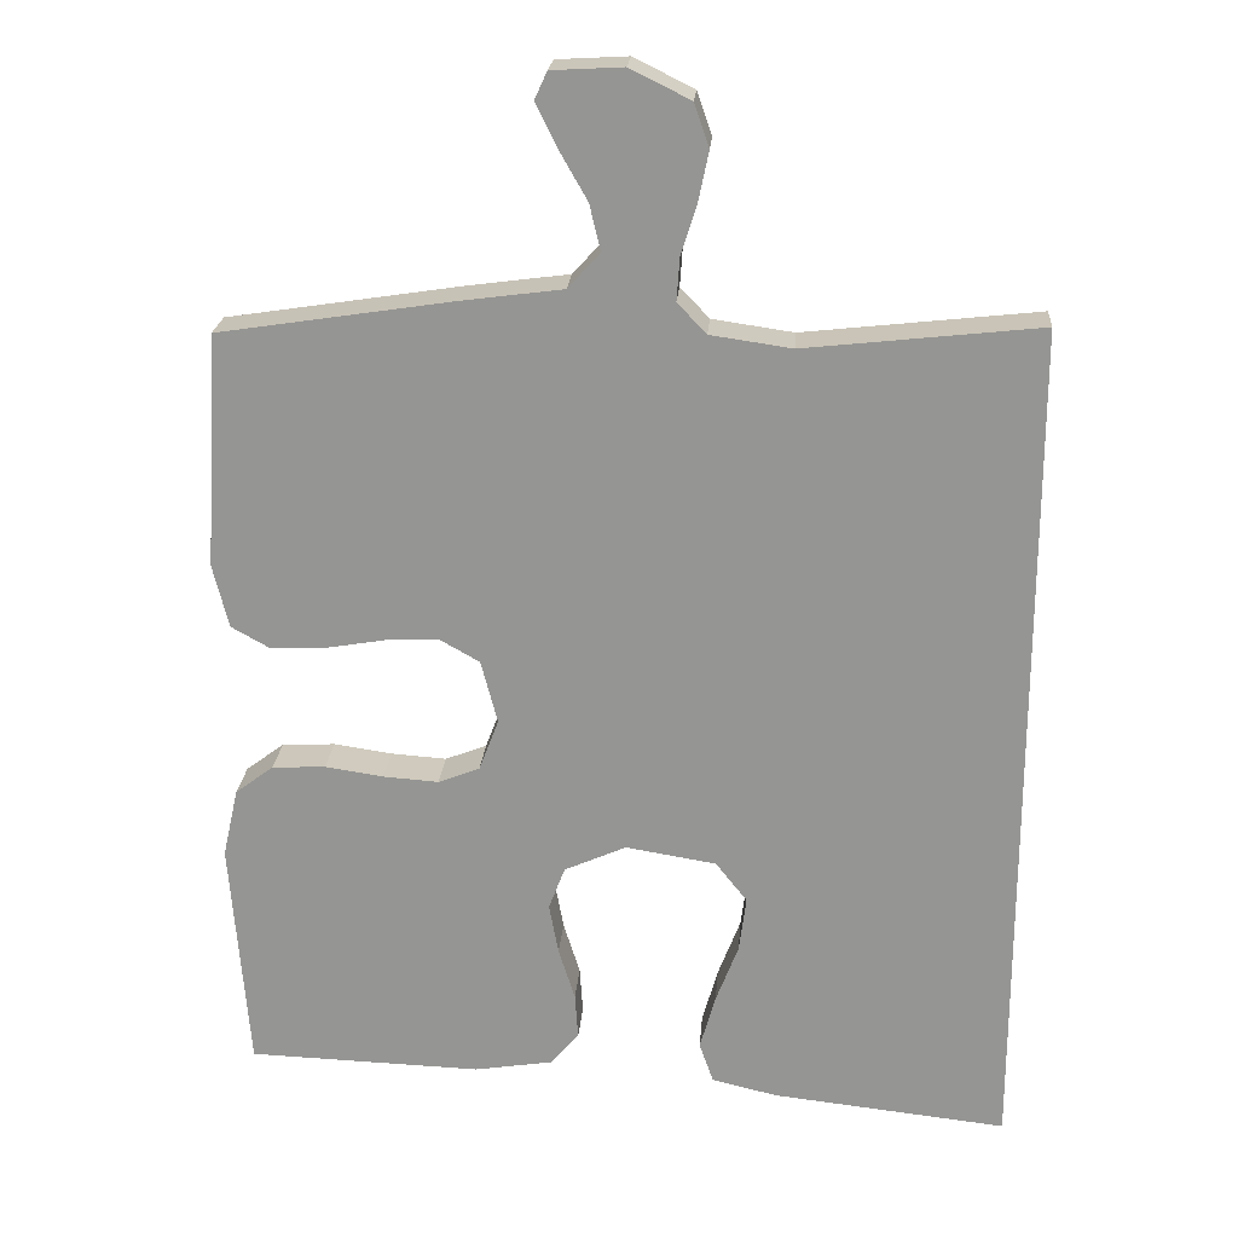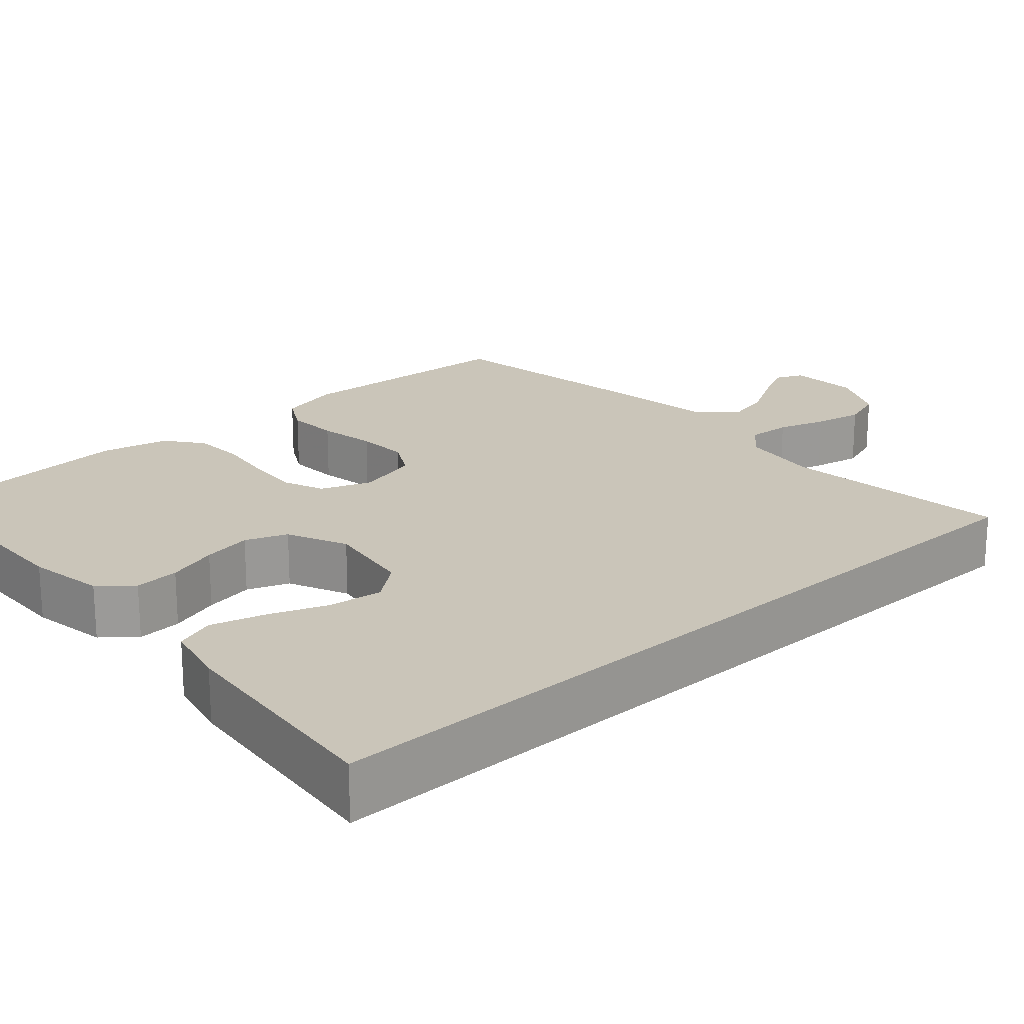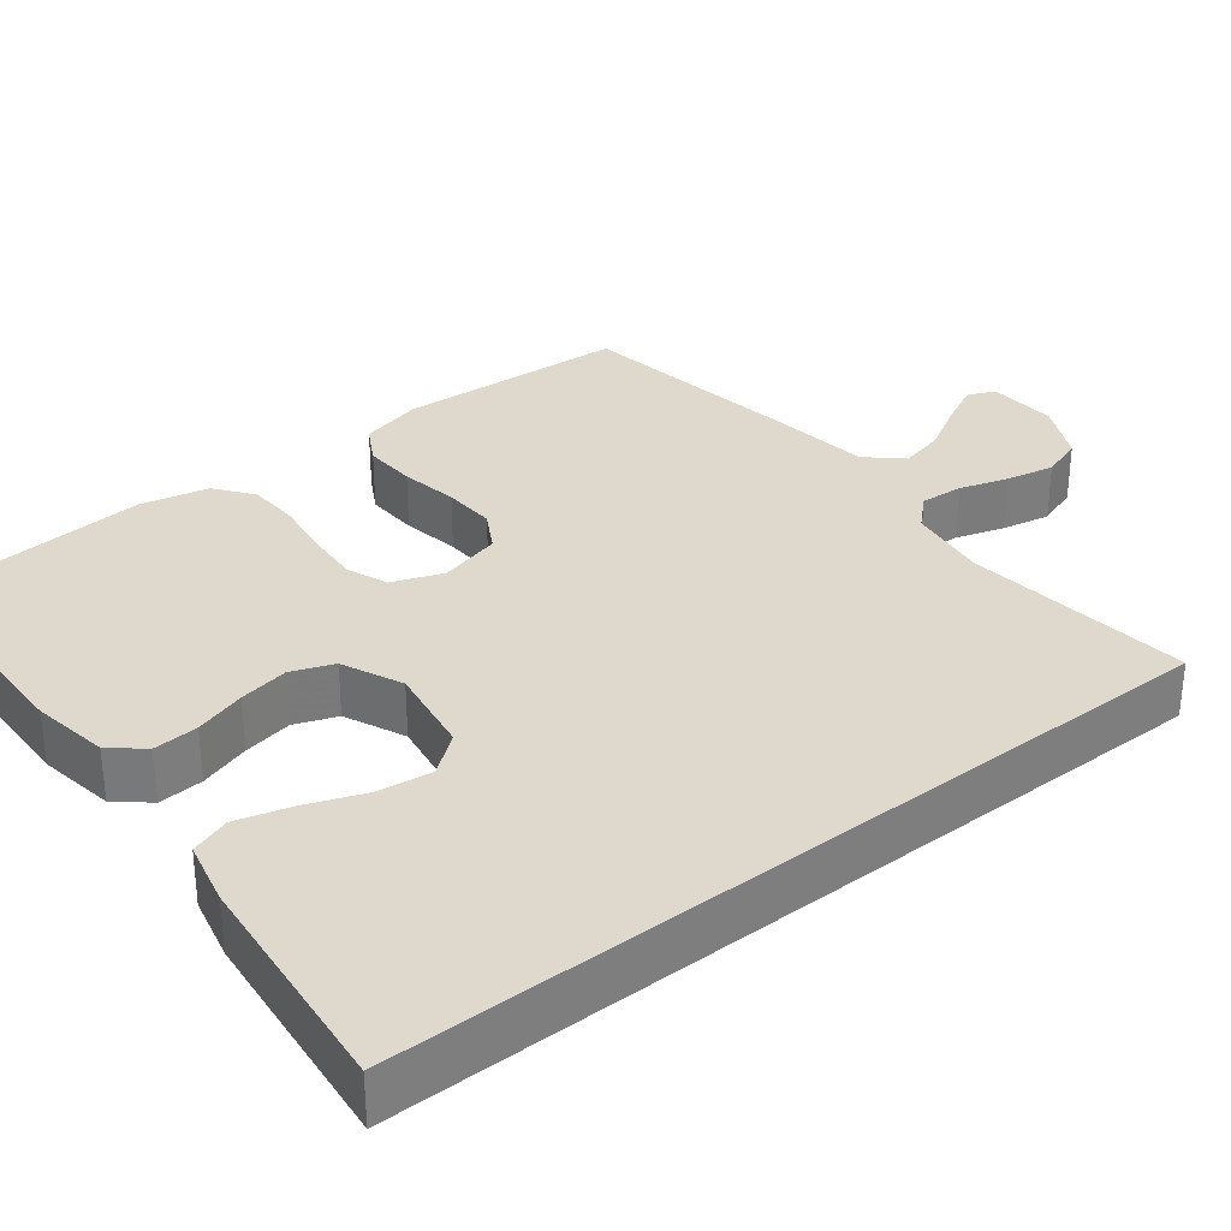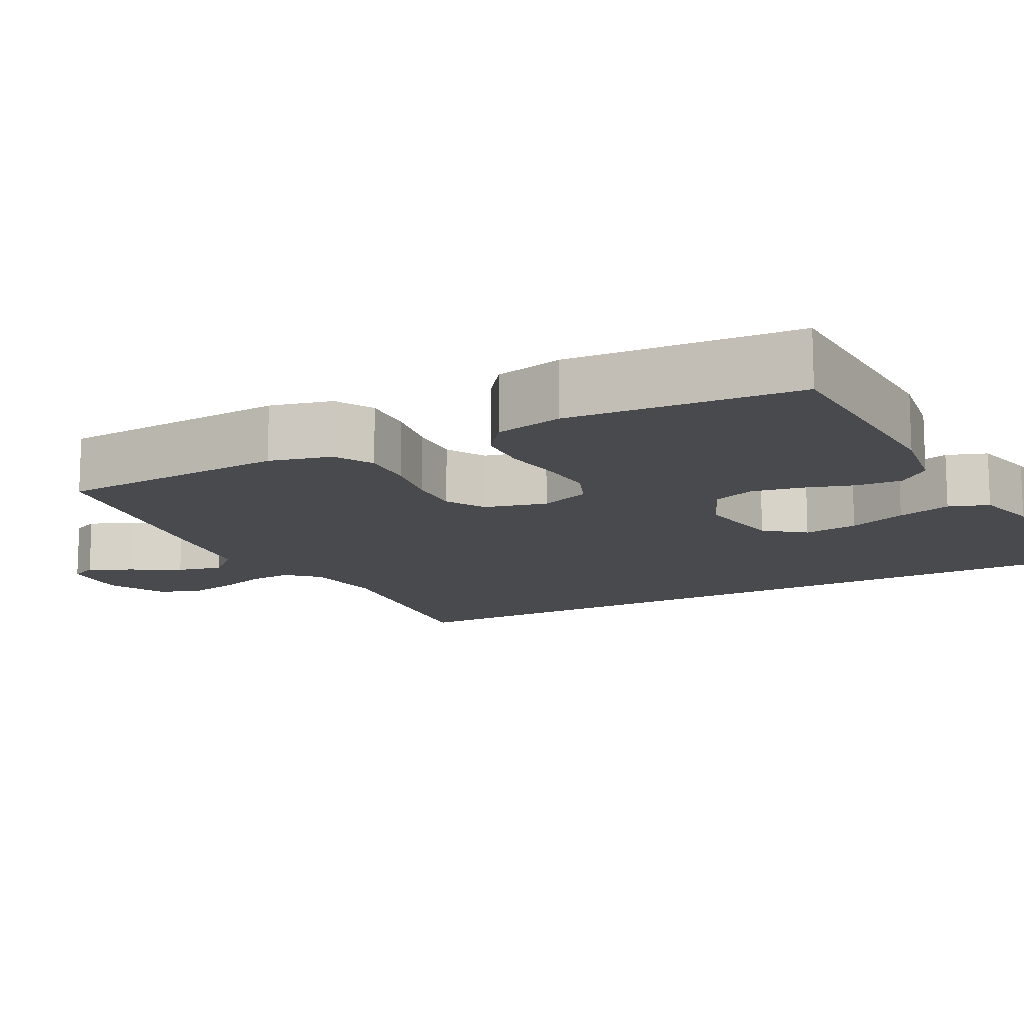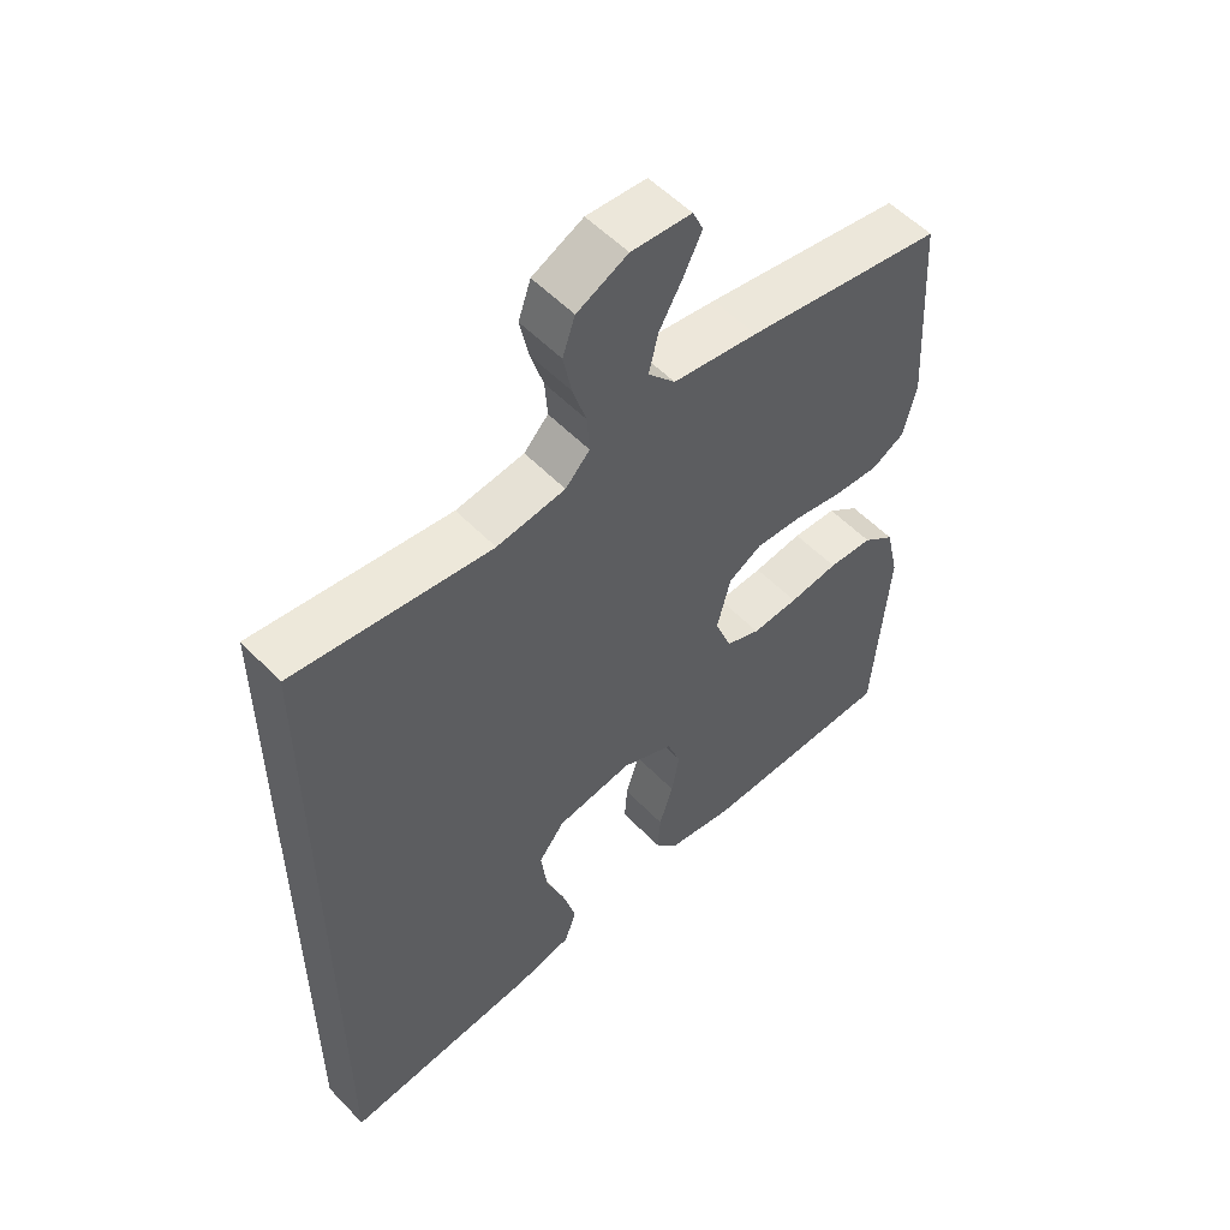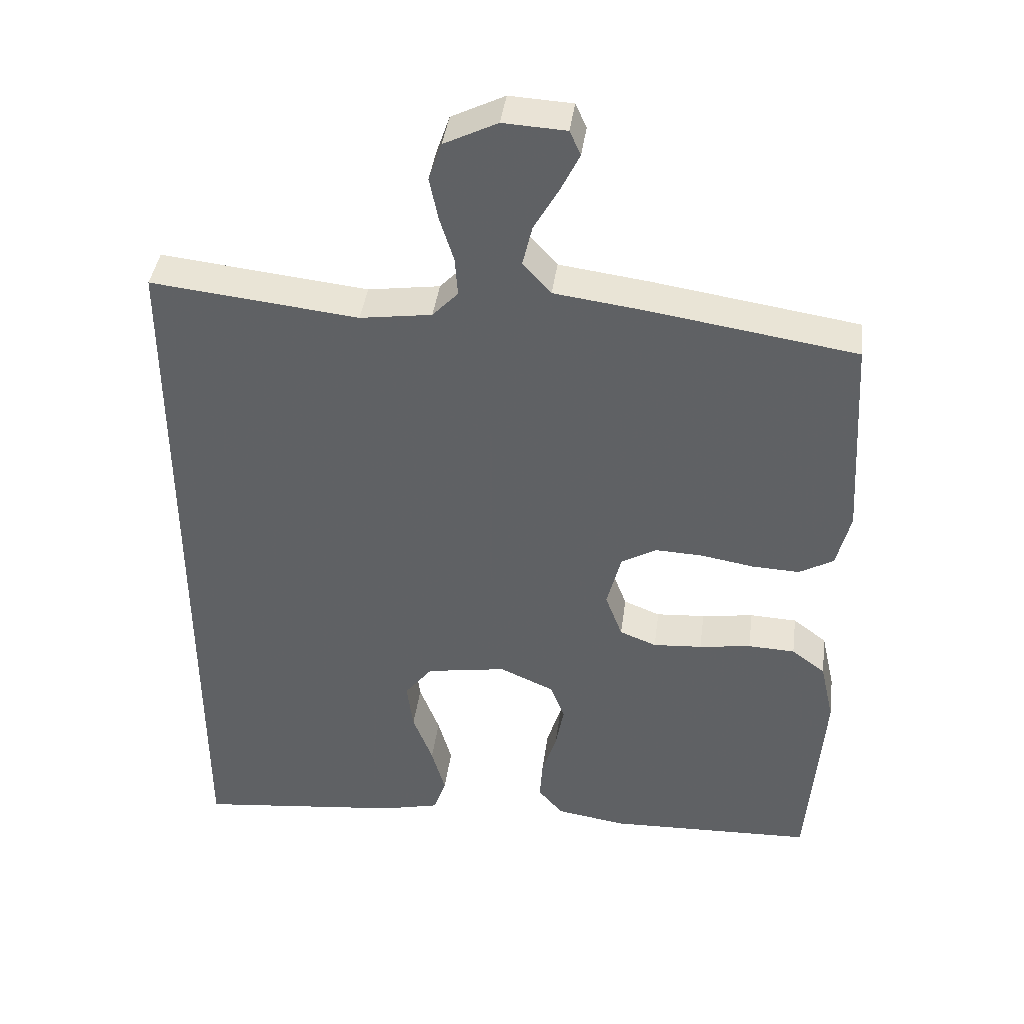
<metadata>
{"format":"obj","ext":"obj","renderer":"f3d","projection":"perspective","resolution":1024,"background":"white","views":[{"elev":22.0,"azim":-175.6,"up":"+Z"},{"elev":20.7,"azim":-132.1,"up":"+Y"},{"elev":32.1,"azim":-128.3,"up":"+Y"},{"elev":-13.4,"azim":117.8,"up":"+Y"},{"elev":54.4,"azim":-42.6,"up":"+Z"},{"elev":40.7,"azim":7.5,"up":"+Z"}]}
</metadata>
<code>
v -0.5 0.07 0.529
v -0.2 0.07 0.496
v -0.096 0.07 0.511
v -0.059 0.07 0.55
v -0.063 0.07 0.606
v -0.083 0.07 0.669
v -0.096 0.07 0.732
v -0.077 0.07 0.787
v 0 0.07 0.825
v 0.091 0.07 0.82
v 0.107 0.07 0.785
v 0.08 0.07 0.73
v 0.044 0.07 0.667
v 0.03 0.07 0.608
v 0.071 0.07 0.563
v 0.2 0.07 0.546
v 0.5 0.07 0.5
v 0.518 0.07 0.2
v 0.498 0.07 0.119
v 0.448 0.07 0.091
v 0.379 0.07 0.094
v 0.303 0.07 0.107
v 0.234 0.07 0.11
v 0.183 0.07 0.081
v 0.162 0.07 0
v 0.187 0.07 -0.066
v 0.24 0.07 -0.087
v 0.311 0.07 -0.082
v 0.386 0.07 -0.071
v 0.454 0.07 -0.074
v 0.503 0.07 -0.111
v 0.523 0.07 -0.2
v 0.5 0.07 -0.5
v 0.2 0.07 -0.51
v 0.099 0.07 -0.494
v 0.063 0.07 -0.452
v 0.067 0.07 -0.393
v 0.088 0.07 -0.326
v 0.1 0.07 -0.261
v 0.079 0.07 -0.206
v 0 0.07 -0.171
v -0.116 0.07 -0.19
v -0.156 0.07 -0.241
v -0.147 0.07 -0.312
v -0.118 0.07 -0.388
v -0.098 0.07 -0.459
v -0.116 0.07 -0.511
v -0.2 0.07 -0.531
v -0.5 0.07 -0.564
v -0.5 0 0.529
v -0.2 0 0.496
v -0.096 0 0.511
v -0.059 0 0.55
v -0.063 0 0.606
v -0.083 0 0.669
v -0.096 0 0.732
v -0.077 0 0.787
v 0 0 0.825
v 0.091 0 0.82
v 0.107 0 0.785
v 0.08 0 0.73
v 0.044 0 0.667
v 0.03 0 0.608
v 0.071 0 0.563
v 0.2 0 0.546
v 0.5 0 0.5
v 0.518 0 0.2
v 0.498 0 0.119
v 0.448 0 0.091
v 0.379 0 0.094
v 0.303 0 0.107
v 0.234 0 0.11
v 0.183 0 0.081
v 0.162 0 0
v 0.187 0 -0.066
v 0.24 0 -0.087
v 0.311 0 -0.082
v 0.386 0 -0.071
v 0.454 0 -0.074
v 0.503 0 -0.111
v 0.523 0 -0.2
v 0.5 0 -0.5
v 0.2 0 -0.51
v 0.099 0 -0.494
v 0.063 0 -0.452
v 0.067 0 -0.393
v 0.088 0 -0.326
v 0.1 0 -0.261
v 0.079 0 -0.206
v 0 0 -0.171
v -0.116 0 -0.19
v -0.156 0 -0.241
v -0.147 0 -0.312
v -0.118 0 -0.388
v -0.098 0 -0.459
v -0.116 0 -0.511
v -0.2 0 -0.531
v -0.5 0 -0.564
f 48 49 1
f 47 48 1
f 46 47 1
f 45 46 1
f 44 45 1
f 43 44 1
f 42 43 1 2
f 41 42 2 3
f 40 41 3 4
f 39 40 4 5
f 36 37 38
f 35 36 38
f 34 35 38
f 33 34 38
f 32 33 38
f 31 32 38
f 30 31 38
f 29 30 38
f 28 29 38
f 27 28 38 39
f 26 27 39
f 25 26 39
f 20 21 22
f 19 20 22
f 18 19 22
f 17 18 22
f 16 17 22
f 15 16 22
f 14 15 22 23
f 11 12 13
f 10 11 13
f 9 10 13
f 8 9 13
f 7 8 13
f 6 7 13
f 5 6 13
f 5 13 14
f 25 39 5 14
f 14 23 24
f 14 24 25
f 50 98 97
f 50 97 96
f 50 96 95
f 50 95 94
f 50 94 93
f 50 93 92
f 51 50 92 91
f 52 51 91 90
f 53 52 90 89
f 54 53 89 88
f 87 86 85
f 87 85 84
f 87 84 83
f 87 83 82
f 87 82 81
f 87 81 80
f 87 80 79
f 87 79 78
f 87 78 77
f 88 87 77 76
f 88 76 75
f 88 75 74
f 71 70 69
f 71 69 68
f 71 68 67
f 71 67 66
f 71 66 65
f 71 65 64
f 72 71 64 63
f 62 61 60
f 62 60 59
f 62 59 58
f 62 58 57
f 62 57 56
f 62 56 55
f 62 55 54
f 63 62 54
f 63 54 88 74
f 73 72 63
f 74 73 63
f 1 50 51 2
f 2 51 52 3
f 3 52 53 4
f 4 53 54 5
f 5 54 55 6
f 6 55 56 7
f 7 56 57 8
f 8 57 58 9
f 9 58 59 10
f 10 59 60 11
f 11 60 61 12
f 12 61 62 13
f 13 62 63 14
f 14 63 64 15
f 15 64 65 16
f 16 65 66 17
f 17 66 67 18
f 18 67 68 19
f 19 68 69 20
f 20 69 70 21
f 21 70 71 22
f 22 71 72 23
f 23 72 73 24
f 24 73 74 25
f 25 74 75 26
f 26 75 76 27
f 27 76 77 28
f 28 77 78 29
f 29 78 79 30
f 30 79 80 31
f 31 80 81 32
f 32 81 82 33
f 33 82 83 34
f 34 83 84 35
f 35 84 85 36
f 36 85 86 37
f 37 86 87 38
f 38 87 88 39
f 39 88 89 40
f 40 89 90 41
f 41 90 91 42
f 42 91 92 43
f 43 92 93 44
f 44 93 94 45
f 45 94 95 46
f 46 95 96 47
f 47 96 97 48
f 48 97 98 49
f 49 98 50 1

</code>
